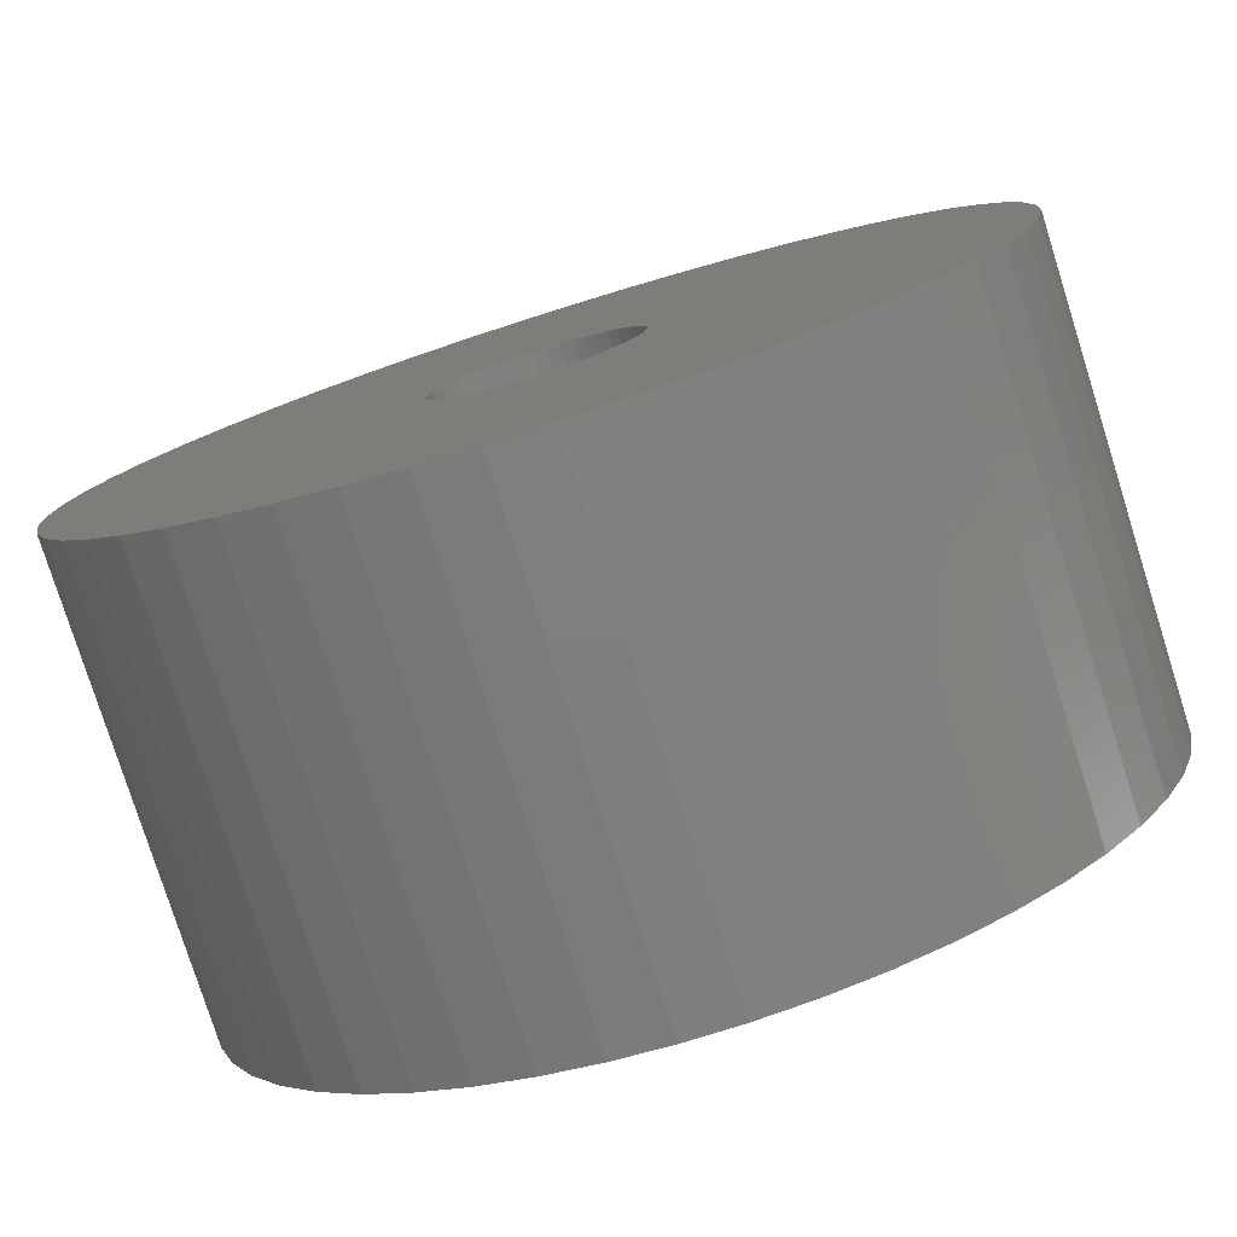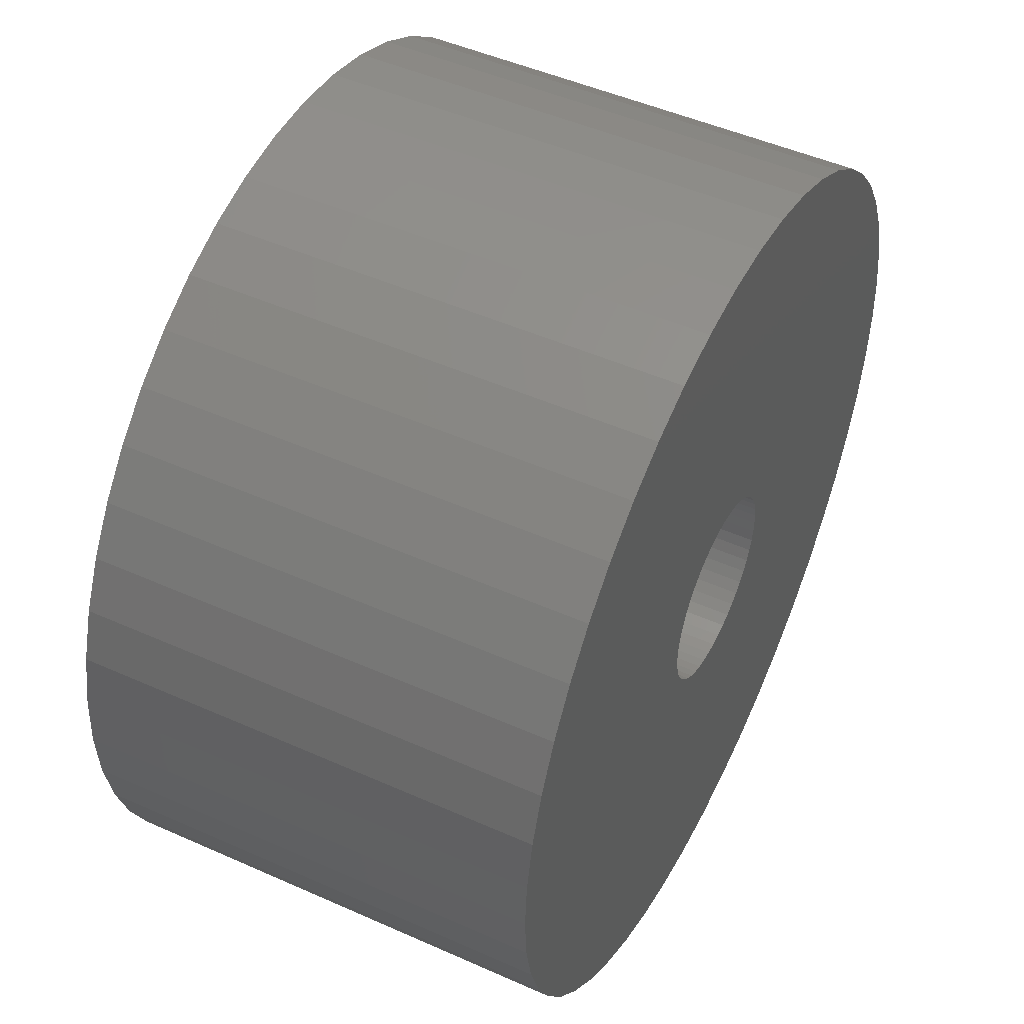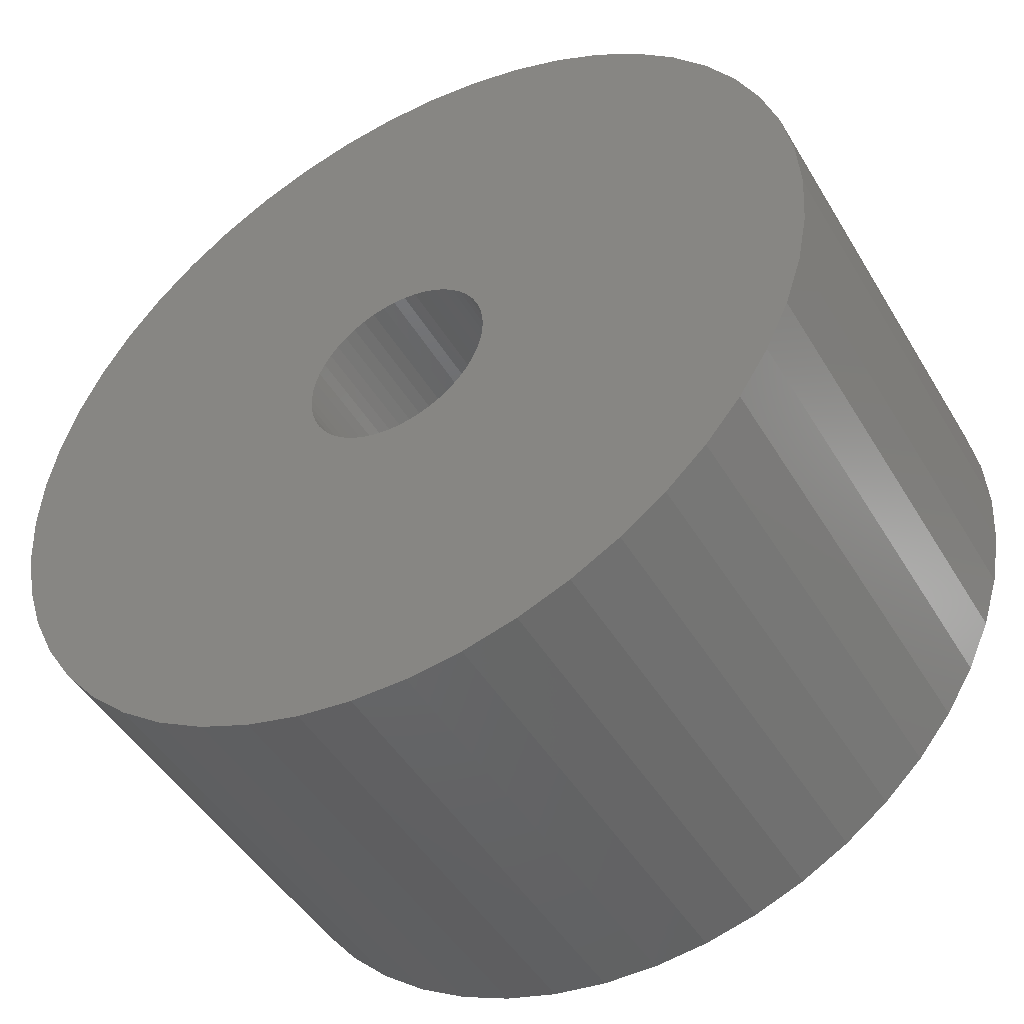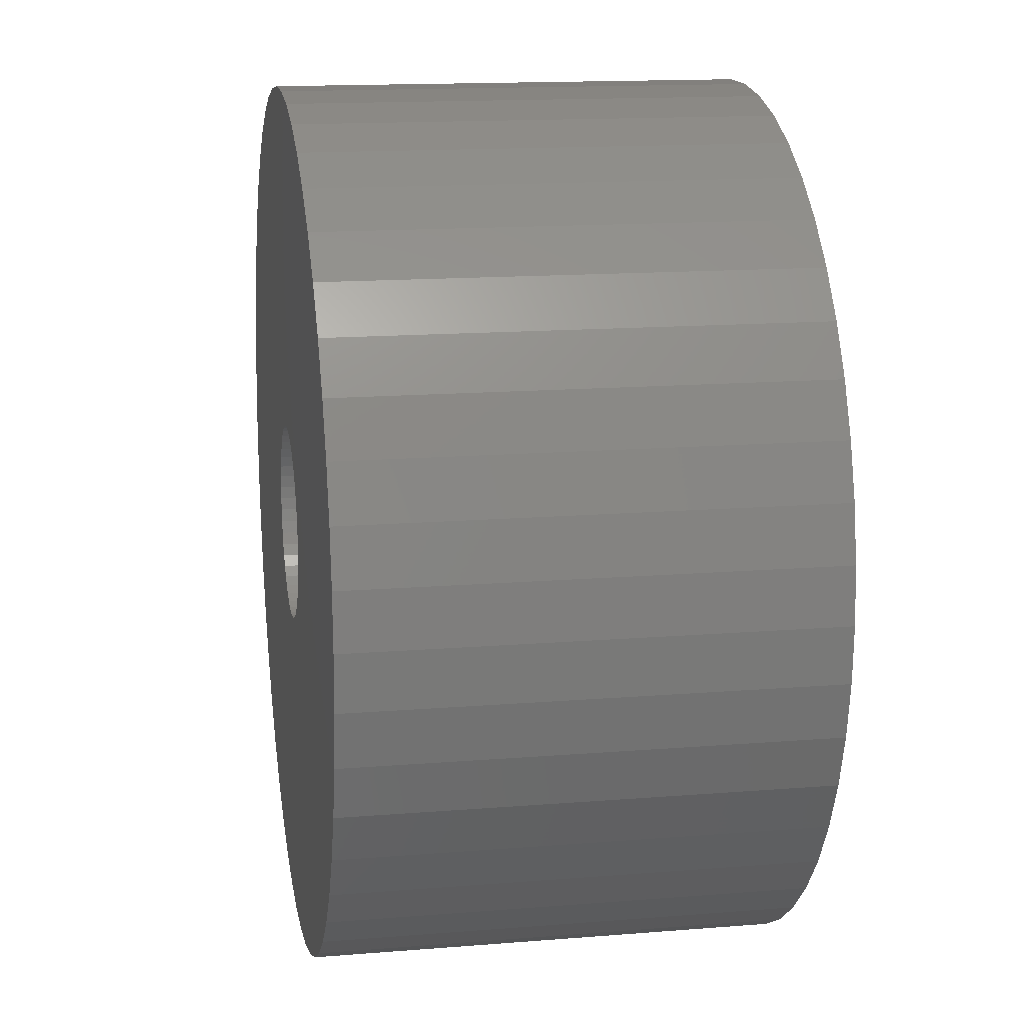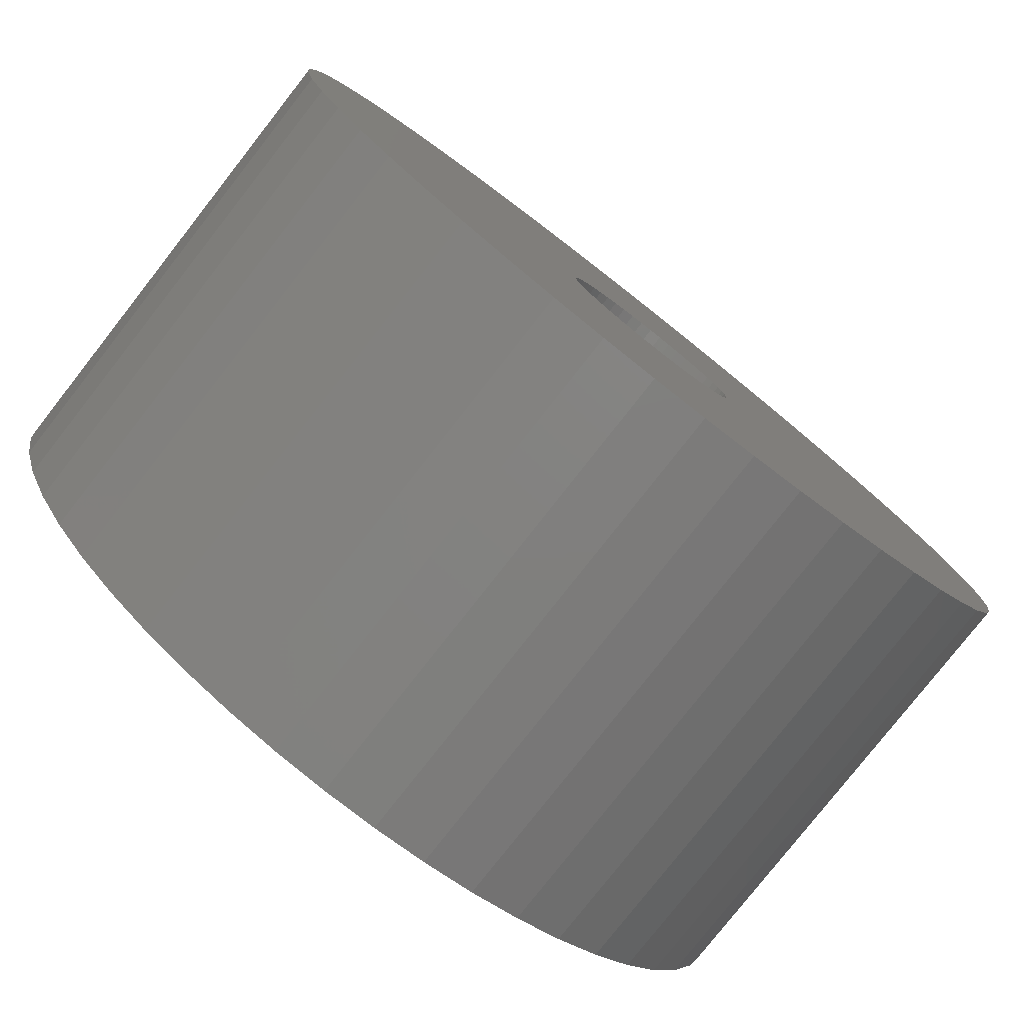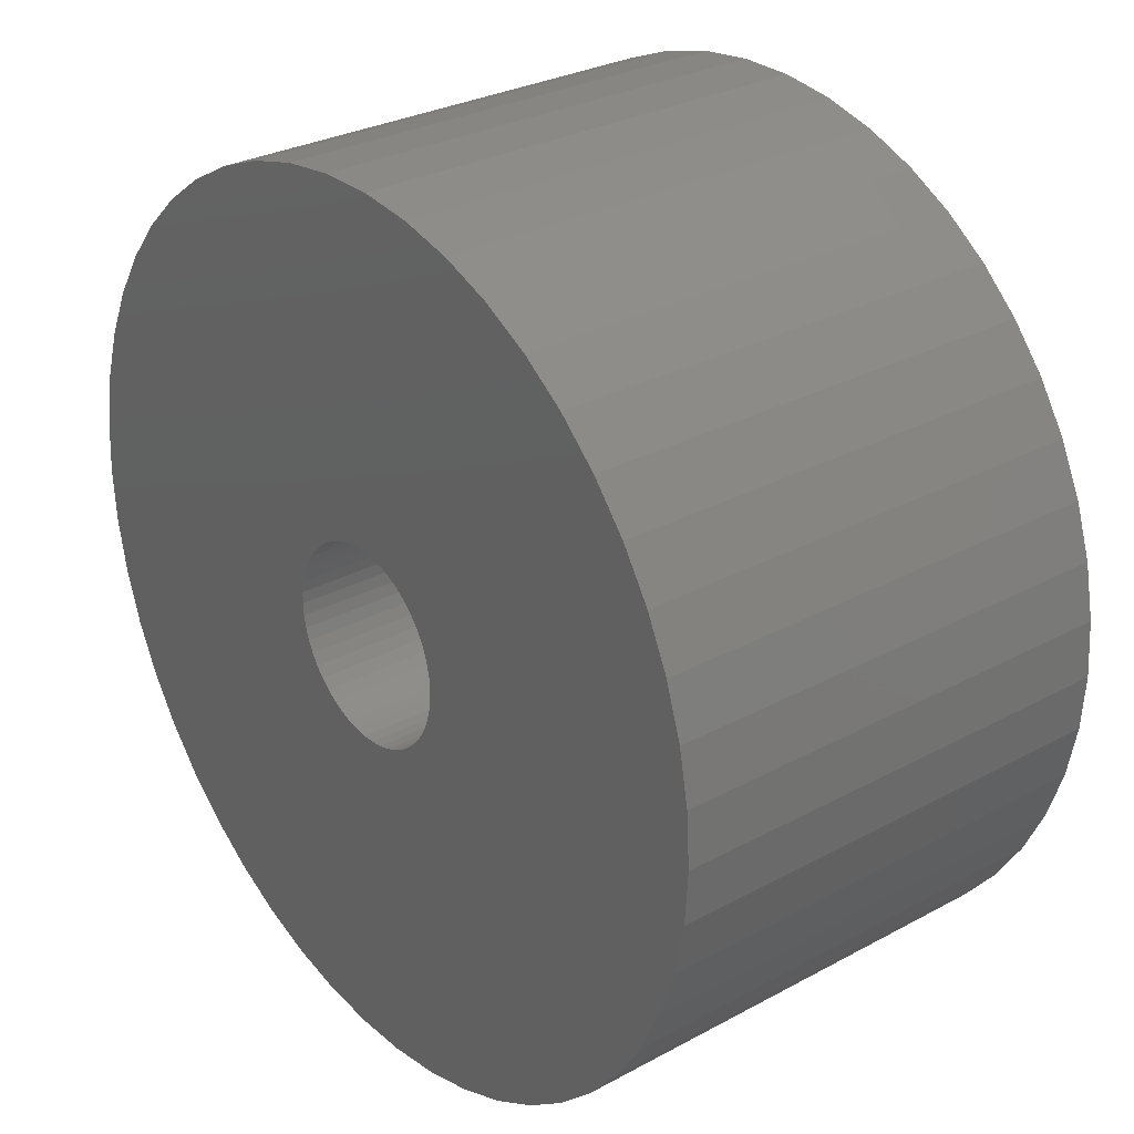
<metadata>
{"format":"stl","ext":"stl","renderer":"f3d","projection":"perspective","resolution":1024,"background":"white","views":[{"elev":-78.6,"azim":-162.5,"up":"+Y"},{"elev":48.7,"azim":116.4,"up":"+Y"},{"elev":-47.0,"azim":-150.5,"up":"+Y"},{"elev":14.9,"azim":80.1,"up":"+Y"},{"elev":-79.2,"azim":-38.1,"up":"+Y"},{"elev":29.2,"azim":-128.8,"up":"+Y"}]}
</metadata>
<code>
# stl→obj: 200 verts, 400 faces
v 19 0 10
v 18.85 2.381 -10
v 18.85 2.381 10
v 19 0 -10
v -19 0 -10
v -18.85 2.381 10
v -18.85 2.381 -10
v -19 0 10
v 1.193 18.96 -10
v -1.193 18.96 10
v 1.193 18.96 10
v -1.193 18.96 -10
v -1.193 -18.96 -10
v 1.193 -18.96 10
v -1.193 -18.96 10
v 1.193 -18.96 -10
v 13.85 13.01 -10
v 12.11 14.64 10
v 13.85 13.01 10
v 12.11 14.64 -10
v -12.11 14.64 -10
v -13.85 13.01 10
v -12.11 14.64 10
v -13.85 13.01 -10
v -5.871 18.07 -10
v -8.09 17.19 10
v -5.871 18.07 10
v -8.09 17.19 -10
v 17.67 6.994 10
v 16.65 9.153 -10
v 16.65 9.153 10
v 17.67 6.994 -10
v 18.4 4.725 -10
v 18.4 4.725 10
v 15.37 11.17 -10
v 15.37 11.17 10
v 8.09 17.19 -10
v 5.871 18.07 10
v 8.09 17.19 10
v 5.871 18.07 -10
v 10.18 16.04 -10
v 10.18 16.04 10
v -17.67 6.994 -10
v -16.65 9.153 10
v -16.65 9.153 -10
v -17.67 6.994 10
v -15.37 11.17 -10
v -15.37 11.17 10
v -18.4 4.725 -10
v -18.4 4.725 10
v -3.56 18.66 -10
v -3.56 18.66 10
v 3.56 -18.66 10
v 3.56 -18.66 -10
v 5.871 -18.07 -10
v 8.09 -17.19 10
v 5.871 -18.07 10
v 8.09 -17.19 -10
v 3.56 18.66 10
v 3.56 18.66 -10
v 4.25 0 10
v 4.216 0.5327 10
v 18.85 -2.381 10
v 4.116 1.057 10
v 4.216 -0.5327 10
v 3.952 1.565 10
v 18.4 -4.725 10
v 3.724 2.047 10
v 4.116 -1.057 10
v 3.438 2.498 10
v 17.67 -6.994 10
v 3.098 2.909 10
v 3.952 -1.565 10
v 2.709 3.275 10
v 16.65 -9.153 10
v 2.277 3.588 10
v 3.724 -2.047 10
v 1.81 3.846 10
v 15.37 -11.17 10
v 3.438 -2.498 10
v 1.313 4.042 10
v 0.7964 4.175 10
v 0.2669 4.242 10
v -0.2669 4.242 10
v -0.7964 4.175 10
v -1.313 4.042 10
v -1.81 3.846 10
v -2.277 3.588 10
v -10.18 16.04 10
v -2.709 3.275 10
v -3.098 2.909 10
v -3.438 2.498 10
v 13.85 -13.01 10
v 3.098 -2.909 10
v 12.11 -14.64 10
v 2.709 -3.275 10
v 10.18 -16.04 10
v 2.277 -3.588 10
v 1.81 -3.846 10
v 1.313 -4.042 10
v 0.7964 -4.175 10
v 0.2669 -4.242 10
v -0.2669 -4.242 10
v -0.7964 -4.175 10
v -3.56 -18.66 10
v -1.313 -4.042 10
v -5.871 -18.07 10
v -1.81 -3.846 10
v -8.09 -17.19 10
v -2.277 -3.588 10
v -10.18 -16.04 10
v -2.709 -3.275 10
v -12.11 -14.64 10
v -3.098 -2.909 10
v -13.85 -13.01 10
v -3.438 -2.498 10
v -15.37 -11.17 10
v -3.724 -2.047 10
v -16.65 -9.153 10
v -3.952 -1.565 10
v -17.67 -6.994 10
v -4.116 -1.057 10
v -18.4 -4.725 10
v -4.216 -0.5327 10
v -18.85 -2.381 10
v -4.25 0 10
v -3.724 2.047 10
v -3.952 1.565 10
v -4.116 1.057 10
v -4.216 0.5327 10
v -10.18 16.04 -10
v 18.85 -2.381 -10
v 10.18 -16.04 -10
v 12.11 -14.64 -10
v 13.85 -13.01 -10
v 18.4 -4.725 -10
v 4.25 0 -10
v 4.216 -0.5327 -10
v 4.116 -1.057 -10
v 17.67 -6.994 -10
v 4.216 0.5327 -10
v 3.952 -1.565 -10
v 16.65 -9.153 -10
v 3.724 -2.047 -10
v 15.37 -11.17 -10
v 4.116 1.057 -10
v 3.438 -2.498 -10
v 3.098 -2.909 -10
v 3.952 1.565 -10
v 2.709 -3.275 -10
v 2.277 -3.588 -10
v 3.724 2.047 -10
v 1.81 -3.846 -10
v 3.438 2.498 -10
v 1.313 -4.042 -10
v 0.7964 -4.175 -10
v 0.2669 -4.242 -10
v -0.2669 -4.242 -10
v -0.7964 -4.175 -10
v -3.56 -18.66 -10
v -1.313 -4.042 -10
v -5.871 -18.07 -10
v -1.81 -3.846 -10
v -8.09 -17.19 -10
v -2.277 -3.588 -10
v -10.18 -16.04 -10
v -2.709 -3.275 -10
v -12.11 -14.64 -10
v -3.098 -2.909 -10
v -13.85 -13.01 -10
v -3.438 -2.498 -10
v -15.37 -11.17 -10
v 3.098 2.909 -10
v 2.709 3.275 -10
v 2.277 3.588 -10
v 1.81 3.846 -10
v 1.313 4.042 -10
v 0.7964 4.175 -10
v 0.2669 4.242 -10
v -0.2669 4.242 -10
v -0.7964 4.175 -10
v -1.313 4.042 -10
v -1.81 3.846 -10
v -2.277 3.588 -10
v -2.709 3.275 -10
v -3.098 2.909 -10
v -3.438 2.498 -10
v -3.724 2.047 -10
v -3.952 1.565 -10
v -4.116 1.057 -10
v -4.216 0.5327 -10
v -4.25 0 -10
v -3.724 -2.047 -10
v -16.65 -9.153 -10
v -3.952 -1.565 -10
v -17.67 -6.994 -10
v -4.116 -1.057 -10
v -18.4 -4.725 -10
v -4.216 -0.5327 -10
v -18.85 -2.381 -10
f 1 2 3
f 2 1 4
f 5 6 7
f 6 5 8
f 9 10 11
f 10 9 12
f 13 14 15
f 14 13 16
f 17 18 19
f 18 17 20
f 21 22 23
f 22 21 24
f 25 26 27
f 26 25 28
f 29 30 31
f 30 29 32
f 3 33 34
f 33 3 2
f 31 35 36
f 35 31 30
f 37 38 39
f 38 37 40
f 41 39 42
f 39 41 37
f 43 44 45
f 44 43 46
f 47 22 24
f 22 47 48
f 49 46 43
f 46 49 50
f 51 27 52
f 27 51 25
f 16 53 14
f 53 16 54
f 55 56 57
f 56 55 58
f 34 32 29
f 32 34 33
f 36 17 19
f 17 36 35
f 40 59 38
f 59 40 60
f 60 11 59
f 11 60 9
f 20 42 18
f 42 20 41
f 45 48 47
f 48 45 44
f 7 50 49
f 50 7 6
f 61 1 3
f 62 3 34
f 1 61 63
f 64 34 29
f 65 63 61
f 66 29 31
f 63 65 67
f 68 31 36
f 69 67 65
f 70 36 19
f 67 69 71
f 72 19 18
f 73 71 69
f 74 18 42
f 71 73 75
f 76 42 39
f 77 75 73
f 78 39 38
f 75 77 79
f 80 79 77
f 3 62 61
f 34 64 62
f 29 66 64
f 31 68 66
f 81 38 59
f 36 70 68
f 19 72 70
f 18 74 72
f 42 76 74
f 39 78 76
f 38 81 78
f 82 59 11
f 59 82 81
f 11 83 82
f 11 84 83
f 10 84 11
f 84 10 85
f 52 85 10
f 85 52 86
f 27 86 52
f 86 27 87
f 26 87 27
f 87 26 88
f 89 88 26
f 88 89 90
f 23 90 89
f 90 23 91
f 22 91 23
f 91 22 92
f 48 92 22
f 79 80 93
f 94 93 80
f 93 94 95
f 96 95 94
f 95 96 97
f 98 97 96
f 97 98 56
f 99 56 98
f 56 99 57
f 100 57 99
f 57 100 53
f 101 53 100
f 53 101 14
f 102 14 101
f 103 14 102
f 15 103 104
f 103 15 14
f 105 104 106
f 107 106 108
f 109 108 110
f 111 110 112
f 113 112 114
f 115 114 116
f 104 105 15
f 117 116 118
f 119 118 120
f 121 120 122
f 123 122 124
f 125 124 126
f 92 48 127
f 106 107 105
f 44 127 48
f 108 109 107
f 127 44 128
f 110 111 109
f 46 128 44
f 112 113 111
f 128 46 129
f 114 115 113
f 50 129 46
f 116 117 115
f 129 50 130
f 118 119 117
f 6 130 50
f 120 121 119
f 130 6 126
f 122 123 121
f 8 126 6
f 124 125 123
f 126 8 125
f 28 89 26
f 89 28 131
f 131 23 89
f 23 131 21
f 12 52 10
f 52 12 51
f 63 4 1
f 4 63 132
f 58 97 56
f 97 58 133
f 134 93 95
f 93 134 135
f 67 132 63
f 132 67 136
f 137 4 132
f 138 132 136
f 4 137 2
f 139 136 140
f 141 2 137
f 142 140 143
f 2 141 33
f 144 143 145
f 146 33 141
f 147 145 135
f 33 146 32
f 148 135 134
f 149 32 146
f 150 134 133
f 32 149 30
f 151 133 58
f 152 30 149
f 153 58 55
f 30 152 35
f 154 35 152
f 132 138 137
f 136 139 138
f 140 142 139
f 143 144 142
f 155 55 54
f 145 147 144
f 135 148 147
f 134 150 148
f 133 151 150
f 58 153 151
f 55 155 153
f 156 54 16
f 54 156 155
f 16 157 156
f 16 158 157
f 13 158 16
f 158 13 159
f 160 159 13
f 159 160 161
f 162 161 160
f 161 162 163
f 164 163 162
f 163 164 165
f 166 165 164
f 165 166 167
f 168 167 166
f 167 168 169
f 170 169 168
f 169 170 171
f 172 171 170
f 35 154 17
f 173 17 154
f 17 173 20
f 174 20 173
f 20 174 41
f 175 41 174
f 41 175 37
f 176 37 175
f 37 176 40
f 177 40 176
f 40 177 60
f 178 60 177
f 60 178 9
f 179 9 178
f 180 9 179
f 12 180 181
f 180 12 9
f 51 181 182
f 25 182 183
f 28 183 184
f 131 184 185
f 21 185 186
f 24 186 187
f 181 51 12
f 47 187 188
f 45 188 189
f 43 189 190
f 49 190 191
f 7 191 192
f 171 172 193
f 182 25 51
f 194 193 172
f 183 28 25
f 193 194 195
f 184 131 28
f 196 195 194
f 185 21 131
f 195 196 197
f 186 24 21
f 198 197 196
f 187 47 24
f 197 198 199
f 188 45 47
f 200 199 198
f 189 43 45
f 199 200 192
f 190 49 43
f 5 192 200
f 191 7 49
f 192 5 7
f 93 145 79
f 145 93 135
f 75 140 71
f 140 75 143
f 196 123 198
f 123 196 121
f 54 57 53
f 57 54 55
f 79 143 75
f 143 79 145
f 133 95 97
f 95 133 134
f 71 136 67
f 136 71 140
f 164 107 109
f 107 164 162
f 162 105 107
f 105 162 160
f 170 117 172
f 117 170 115
f 170 113 115
f 113 170 168
f 194 121 196
f 121 194 119
f 198 125 200
f 125 198 123
f 200 8 5
f 8 200 125
f 160 15 105
f 15 160 13
f 172 119 194
f 119 172 117
f 166 109 111
f 109 166 164
f 168 111 113
f 111 168 166
f 137 62 141
f 62 137 61
f 126 191 130
f 191 126 192
f 180 83 84
f 83 180 179
f 157 103 102
f 103 157 158
f 148 80 147
f 80 148 94
f 174 72 74
f 72 174 173
f 186 90 91
f 90 186 185
f 183 86 87
f 86 183 182
f 149 68 152
f 68 149 66
f 141 64 146
f 64 141 62
f 152 70 154
f 70 152 68
f 177 78 81
f 78 177 176
f 178 81 82
f 81 178 177
f 175 74 76
f 74 175 174
f 128 188 127
f 188 128 189
f 127 187 92
f 187 127 188
f 129 189 128
f 189 129 190
f 184 87 88
f 87 184 183
f 181 84 85
f 84 181 180
f 156 102 101
f 102 156 157
f 146 66 149
f 66 146 64
f 154 72 173
f 72 154 70
f 179 82 83
f 82 179 178
f 130 190 129
f 190 130 191
f 185 88 90
f 88 185 184
f 182 85 86
f 85 182 181
f 138 61 137
f 61 138 65
f 147 77 144
f 77 147 80
f 139 65 138
f 65 139 69
f 161 108 106
f 108 161 163
f 116 193 118
f 193 116 171
f 118 195 120
f 195 118 193
f 150 98 96
f 98 150 151
f 151 99 98
f 99 151 153
f 176 76 78
f 76 176 175
f 92 186 91
f 186 92 187
f 142 69 139
f 69 142 73
f 144 73 142
f 73 144 77
f 114 171 116
f 171 114 169
f 120 197 122
f 197 120 195
f 148 96 94
f 96 148 150
f 163 110 108
f 110 163 165
f 159 106 104
f 106 159 161
f 167 114 112
f 114 167 169
f 122 199 124
f 199 122 197
f 124 192 126
f 192 124 199
f 155 101 100
f 101 155 156
f 153 100 99
f 100 153 155
f 165 112 110
f 112 165 167
f 158 104 103
f 104 158 159

</code>
